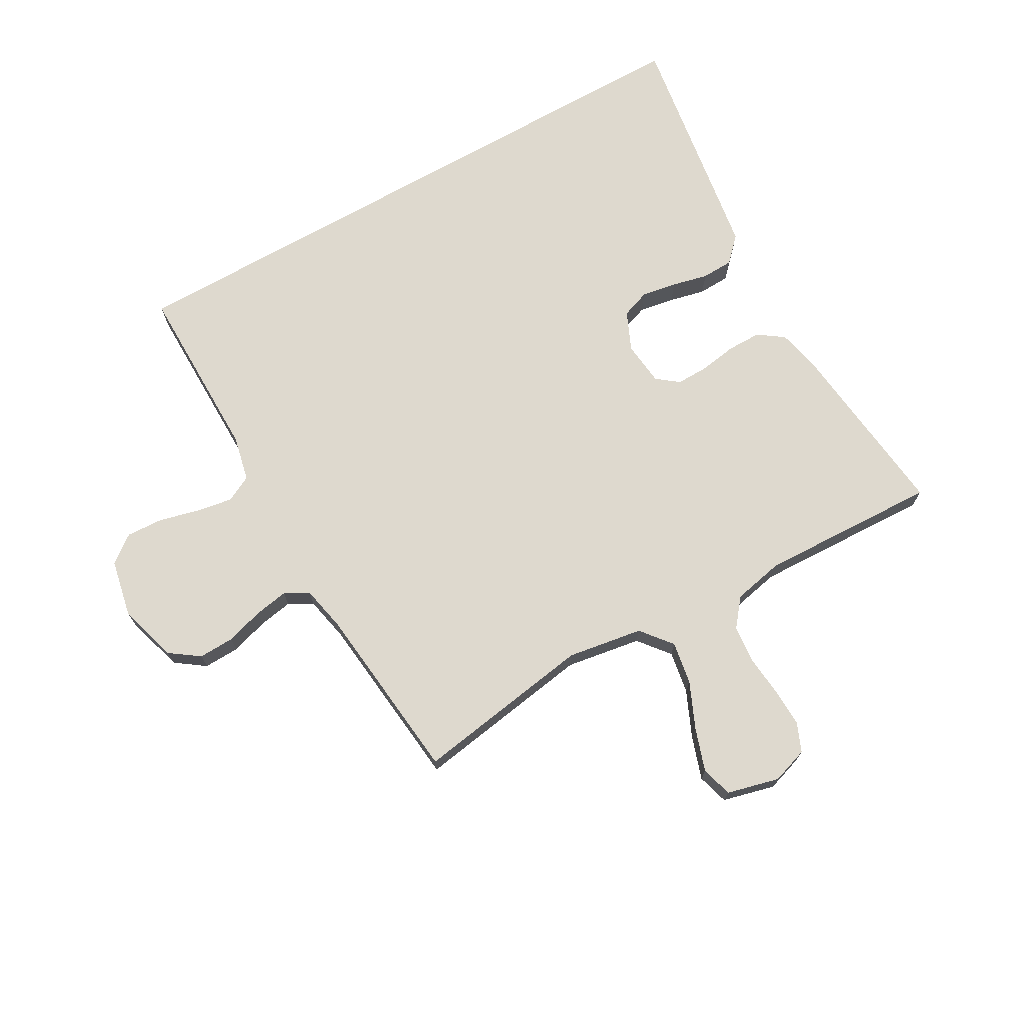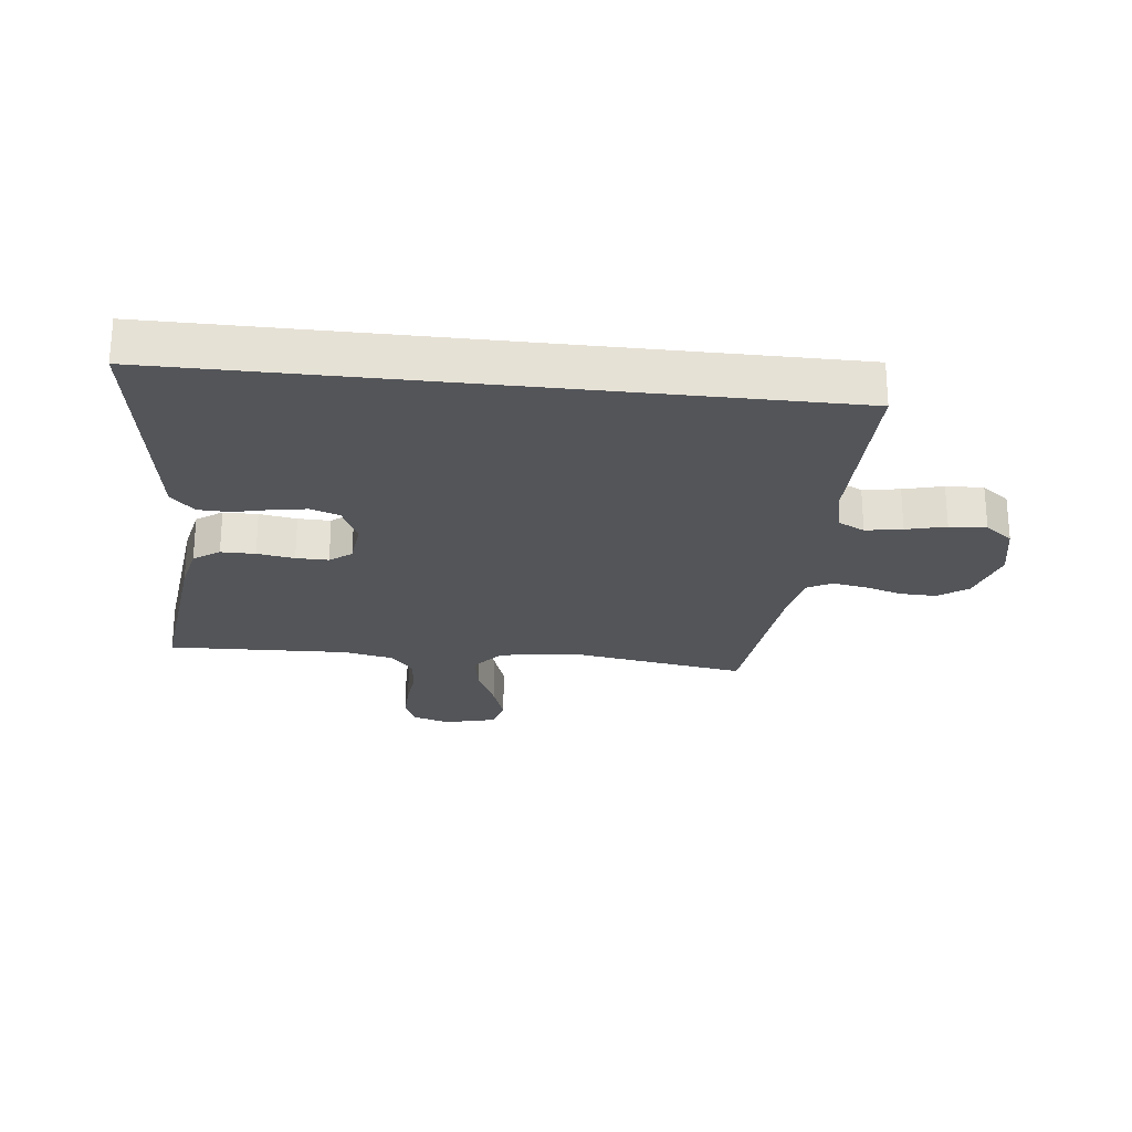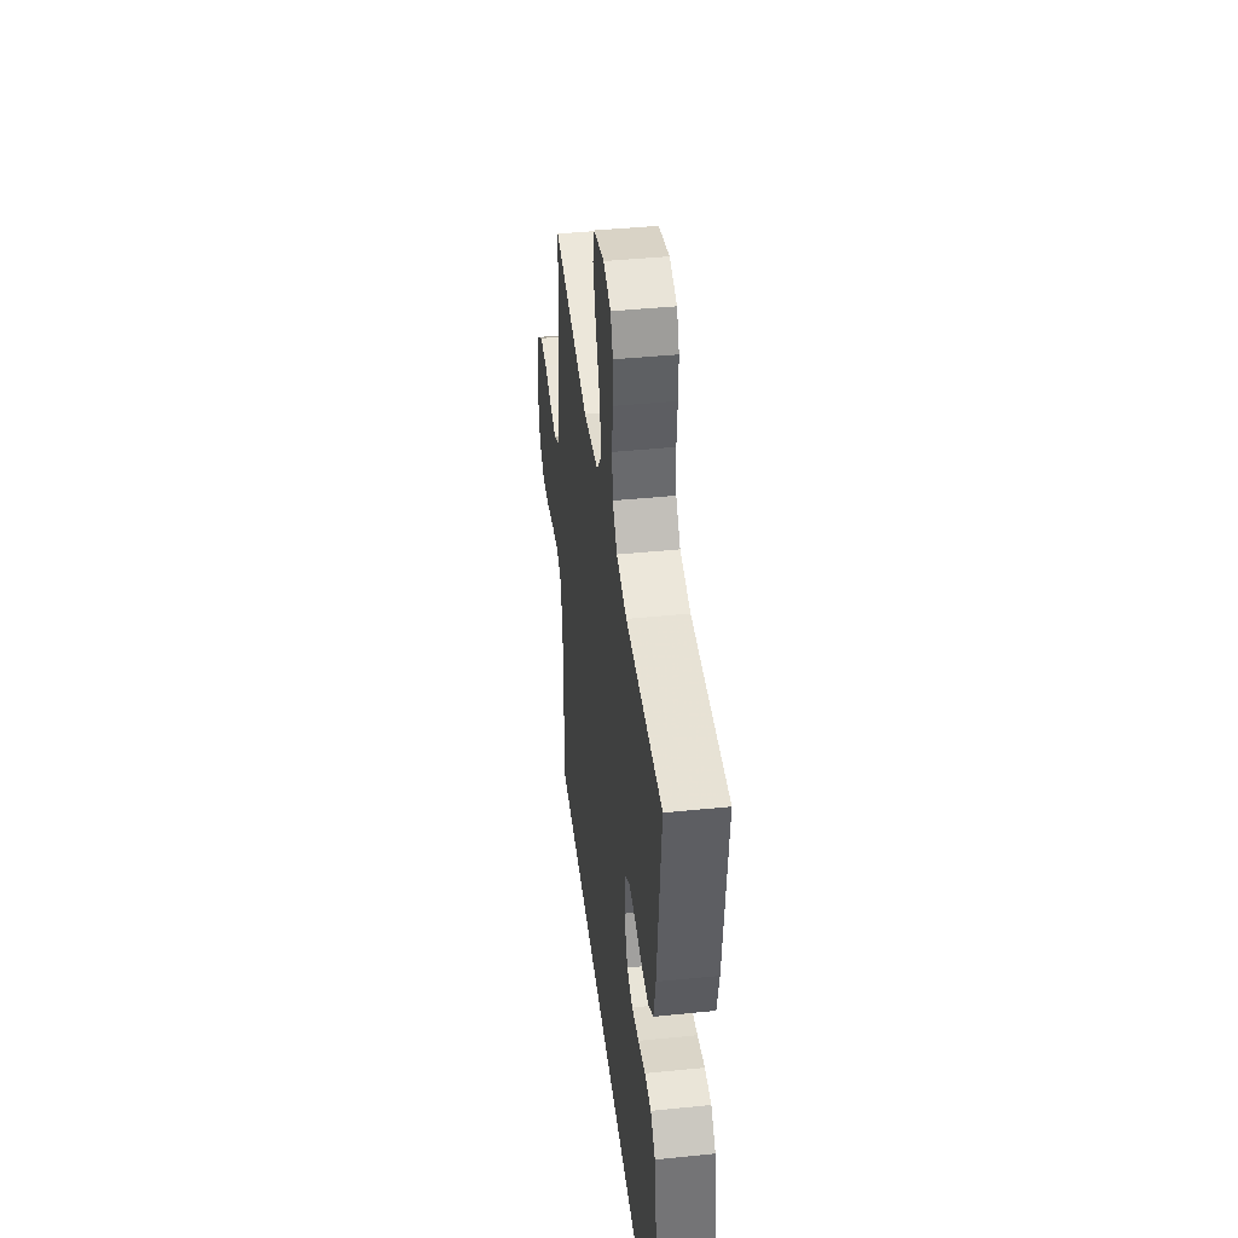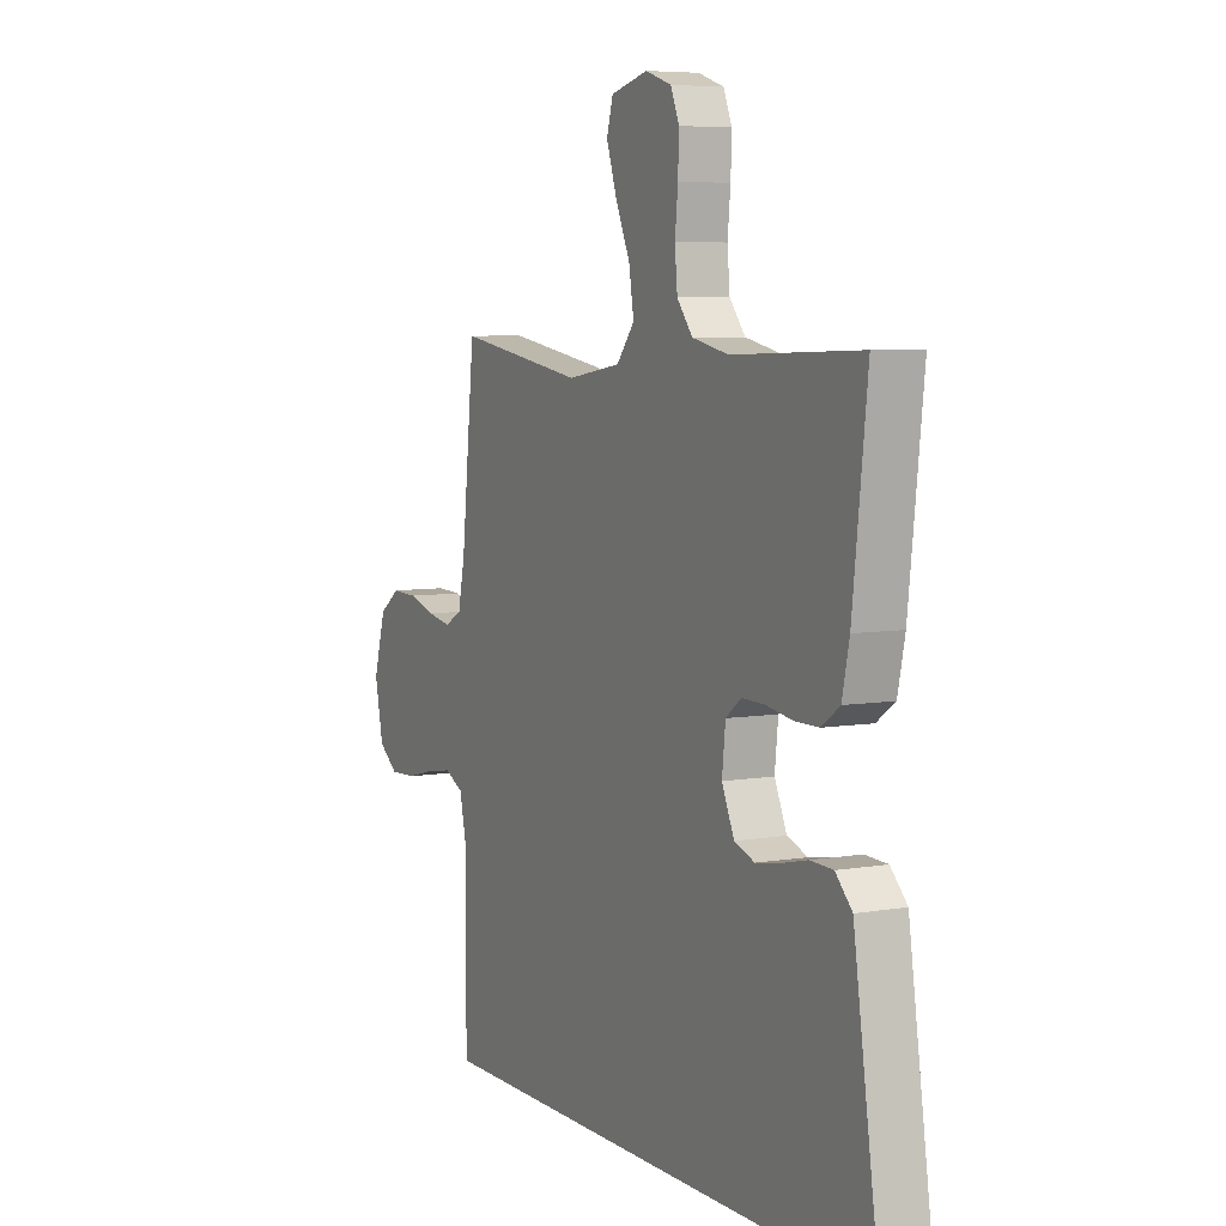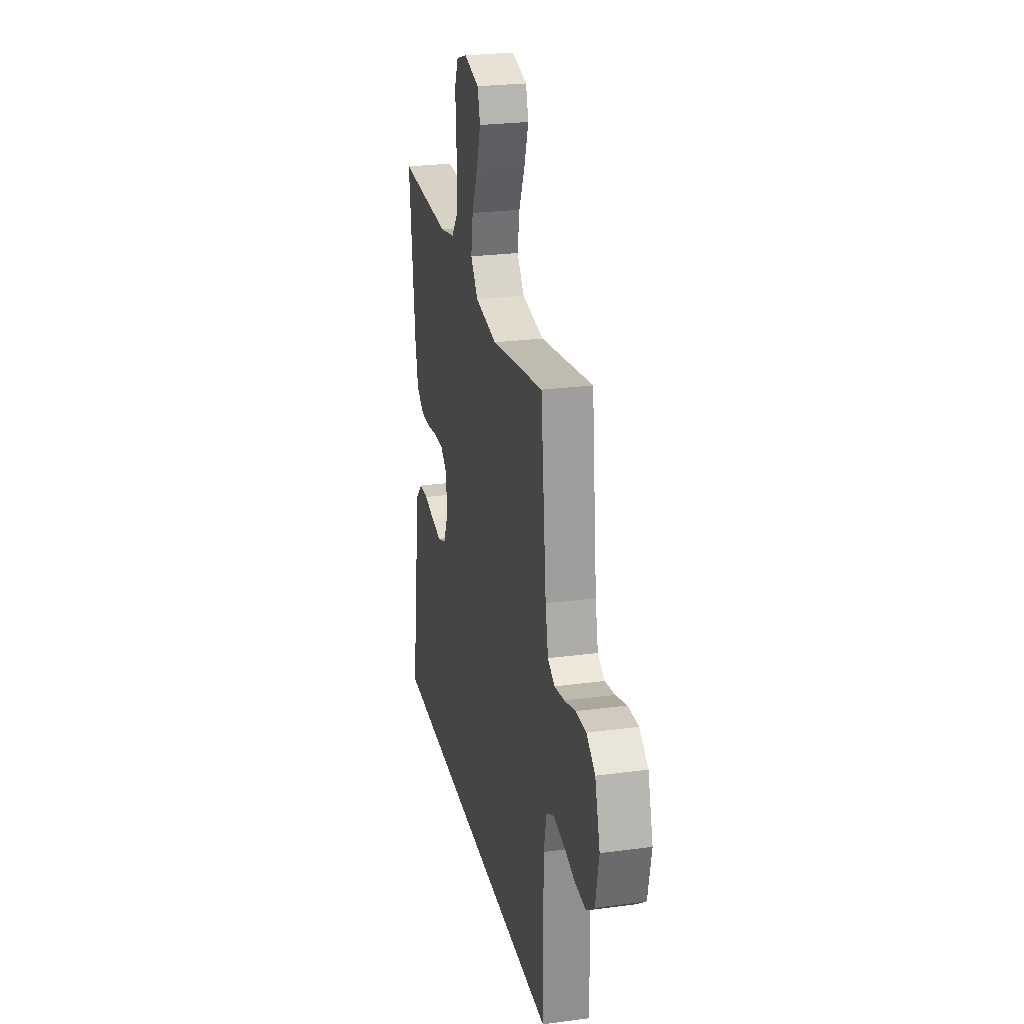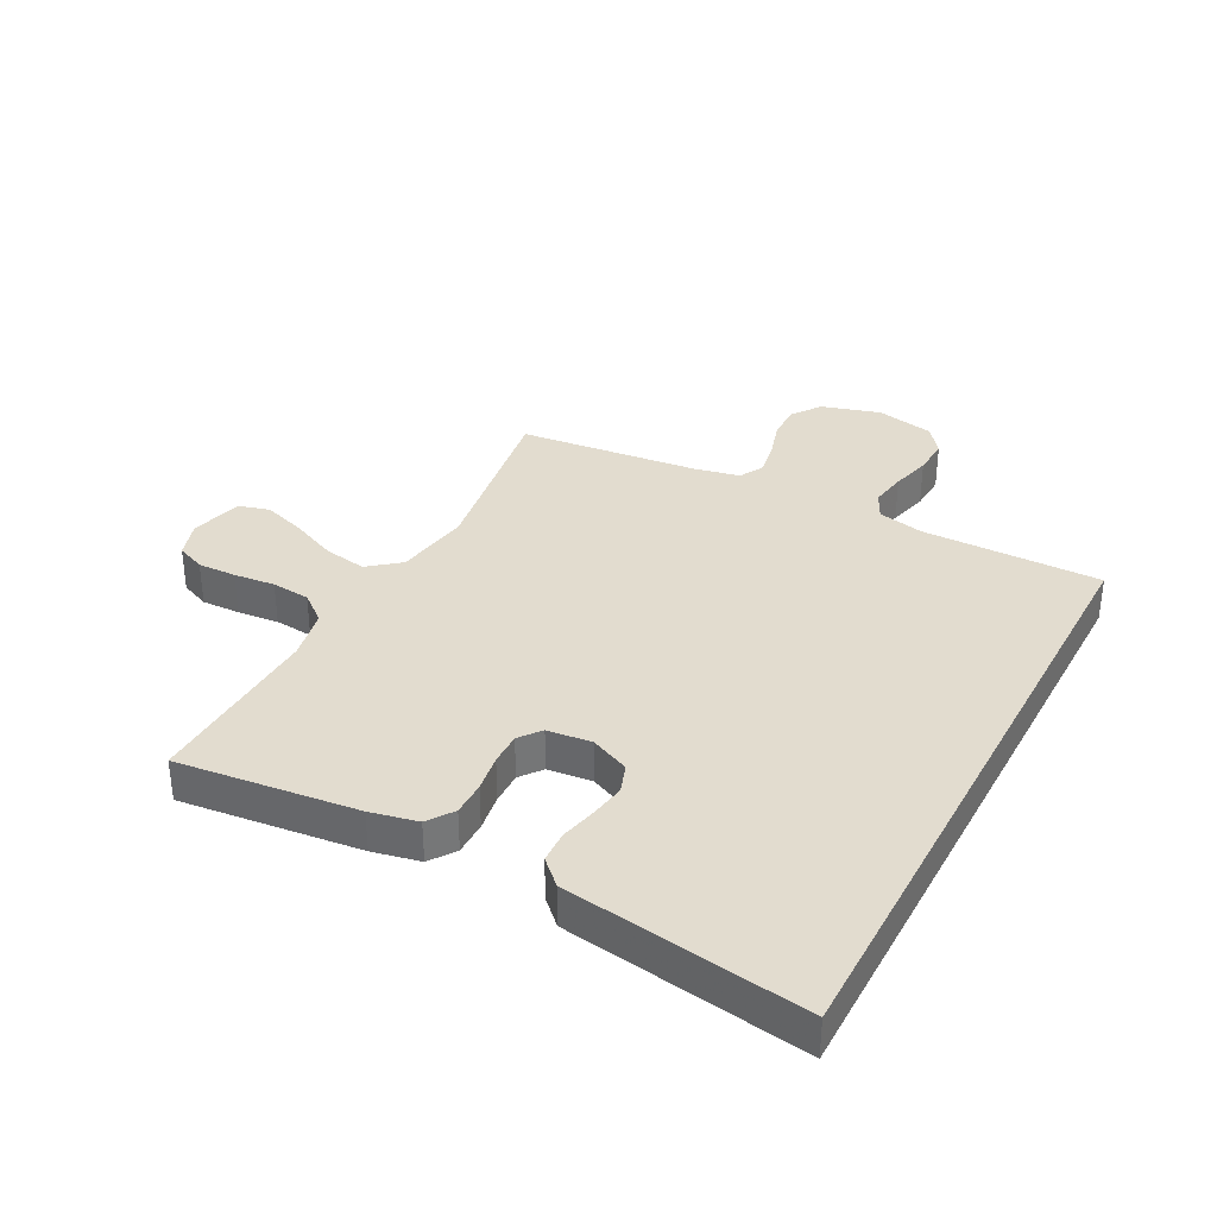
<metadata>
{"format":"obj","ext":"obj","renderer":"f3d","projection":"perspective","resolution":1024,"background":"white","views":[{"elev":71.6,"azim":-29.5,"up":"+Y"},{"elev":-24.5,"azim":173.6,"up":"+Y"},{"elev":42.8,"azim":83.1,"up":"+Z"},{"elev":6.3,"azim":62.9,"up":"+Z"},{"elev":25.3,"azim":-102.2,"up":"+Z"},{"elev":34.7,"azim":117.9,"up":"+Y"}]}
</metadata>
<code>
v -0.532 0.07 -0.5
v -0.53 0.07 -0.2
v -0.547 0.07 -0.124
v -0.591 0.07 -0.102
v -0.652 0.07 -0.112
v -0.718 0.07 -0.129
v -0.78 0.07 -0.132
v -0.826 0.07 -0.097
v -0.846 0.07 0
v -0.817 0.07 0.098
v -0.768 0.07 0.133
v -0.708 0.07 0.131
v -0.645 0.07 0.112
v -0.588 0.07 0.102
v -0.548 0.07 0.124
v -0.532 0.07 0.2
v -0.5 0.07 0.5
v -0.2 0.07 0.452
v -0.074 0.07 0.472
v -0.032 0.07 0.524
v -0.044 0.07 0.595
v -0.078 0.07 0.672
v -0.102 0.07 0.744
v -0.087 0.07 0.796
v 0 0.07 0.818
v 0.061 0.07 0.798
v 0.081 0.07 0.75
v 0.079 0.07 0.686
v 0.072 0.07 0.617
v 0.078 0.07 0.553
v 0.115 0.07 0.507
v 0.2 0.07 0.489
v 0.5 0.07 0.5
v 0.466 0.07 0.2
v 0.449 0.07 0.121
v 0.406 0.07 0.091
v 0.349 0.07 0.091
v 0.287 0.07 0.101
v 0.233 0.07 0.102
v 0.197 0.07 0.074
v 0.189 0.07 0
v 0.218 0.07 -0.065
v 0.266 0.07 -0.082
v 0.325 0.07 -0.072
v 0.385 0.07 -0.058
v 0.438 0.07 -0.06
v 0.477 0.07 -0.1
v 0.492 0.07 -0.2
v 0.537 0.07 -0.5
v -0.532 0 -0.5
v -0.53 0 -0.2
v -0.547 0 -0.124
v -0.591 0 -0.102
v -0.652 0 -0.112
v -0.718 0 -0.129
v -0.78 0 -0.132
v -0.826 0 -0.097
v -0.846 0 0
v -0.817 0 0.098
v -0.768 0 0.133
v -0.708 0 0.131
v -0.645 0 0.112
v -0.588 0 0.102
v -0.548 0 0.124
v -0.532 0 0.2
v -0.5 0 0.5
v -0.2 0 0.452
v -0.074 0 0.472
v -0.032 0 0.524
v -0.044 0 0.595
v -0.078 0 0.672
v -0.102 0 0.744
v -0.087 0 0.796
v 0 0 0.818
v 0.061 0 0.798
v 0.081 0 0.75
v 0.079 0 0.686
v 0.072 0 0.617
v 0.078 0 0.553
v 0.115 0 0.507
v 0.2 0 0.489
v 0.5 0 0.5
v 0.466 0 0.2
v 0.449 0 0.121
v 0.406 0 0.091
v 0.349 0 0.091
v 0.287 0 0.101
v 0.233 0 0.102
v 0.197 0 0.074
v 0.189 0 0
v 0.218 0 -0.065
v 0.266 0 -0.082
v 0.325 0 -0.072
v 0.385 0 -0.058
v 0.438 0 -0.06
v 0.477 0 -0.1
v 0.492 0 -0.2
v 0.537 0 -0.5
f 48 49 1 2
f 47 48 2 3
f 44 45 46 47
f 43 44 47
f 43 47 3 4
f 42 43 4
f 41 42 4
f 40 41 4
f 39 40 4 5
f 35 36 37 38
f 35 38 39
f 32 33 34 35
f 31 32 35 39
f 30 31 39 5
f 26 27 28 29
f 24 25 26 29
f 21 22 23 24
f 21 24 29 30
f 16 17 18
f 15 16 18 19
f 10 11 12 13
f 10 13 14
f 9 10 14
f 8 9 14
f 7 8 14 15
f 20 21 30
f 19 20 30
f 7 15 19 30
f 5 6 7 30
f 51 50 98 97
f 52 51 97 96
f 96 95 94 93
f 96 93 92
f 53 52 96 92
f 53 92 91
f 53 91 90
f 53 90 89
f 54 53 89 88
f 87 86 85 84
f 88 87 84
f 84 83 82 81
f 88 84 81 80
f 54 88 80 79
f 78 77 76 75
f 78 75 74 73
f 73 72 71 70
f 79 78 73 70
f 67 66 65
f 68 67 65 64
f 62 61 60 59
f 63 62 59
f 63 59 58
f 63 58 57
f 64 63 57 56
f 79 70 69
f 79 69 68
f 79 68 64 56
f 79 56 55 54
f 1 50 51 2
f 2 51 52 3
f 3 52 53 4
f 4 53 54 5
f 5 54 55 6
f 6 55 56 7
f 7 56 57 8
f 8 57 58 9
f 9 58 59 10
f 10 59 60 11
f 11 60 61 12
f 12 61 62 13
f 13 62 63 14
f 14 63 64 15
f 15 64 65 16
f 16 65 66 17
f 17 66 67 18
f 18 67 68 19
f 19 68 69 20
f 20 69 70 21
f 21 70 71 22
f 22 71 72 23
f 23 72 73 24
f 24 73 74 25
f 25 74 75 26
f 26 75 76 27
f 27 76 77 28
f 28 77 78 29
f 29 78 79 30
f 30 79 80 31
f 31 80 81 32
f 32 81 82 33
f 33 82 83 34
f 34 83 84 35
f 35 84 85 36
f 36 85 86 37
f 37 86 87 38
f 38 87 88 39
f 39 88 89 40
f 40 89 90 41
f 41 90 91 42
f 42 91 92 43
f 43 92 93 44
f 44 93 94 45
f 45 94 95 46
f 46 95 96 47
f 47 96 97 48
f 48 97 98 49
f 49 98 50 1

</code>
